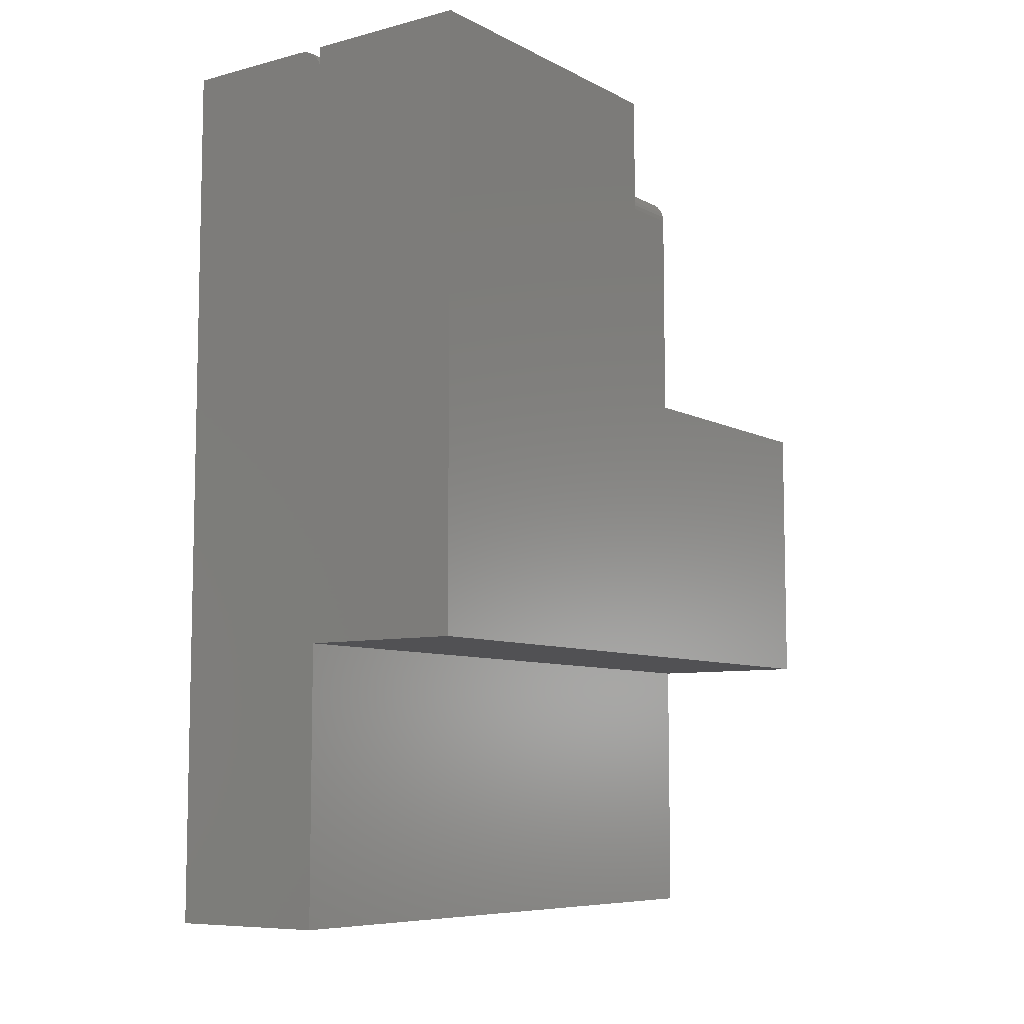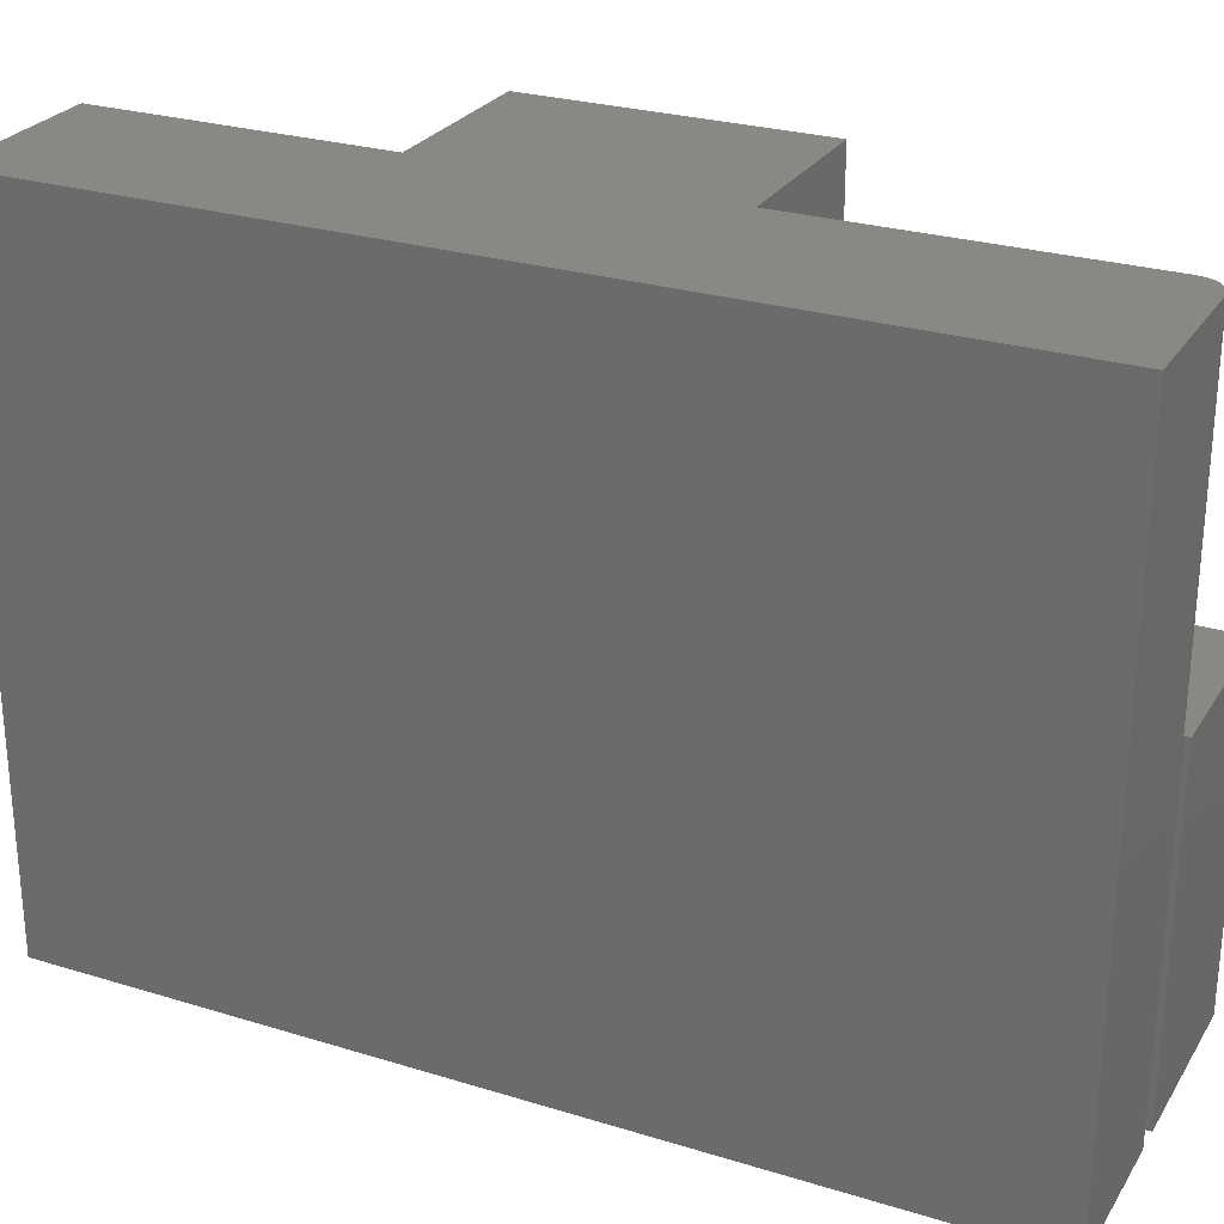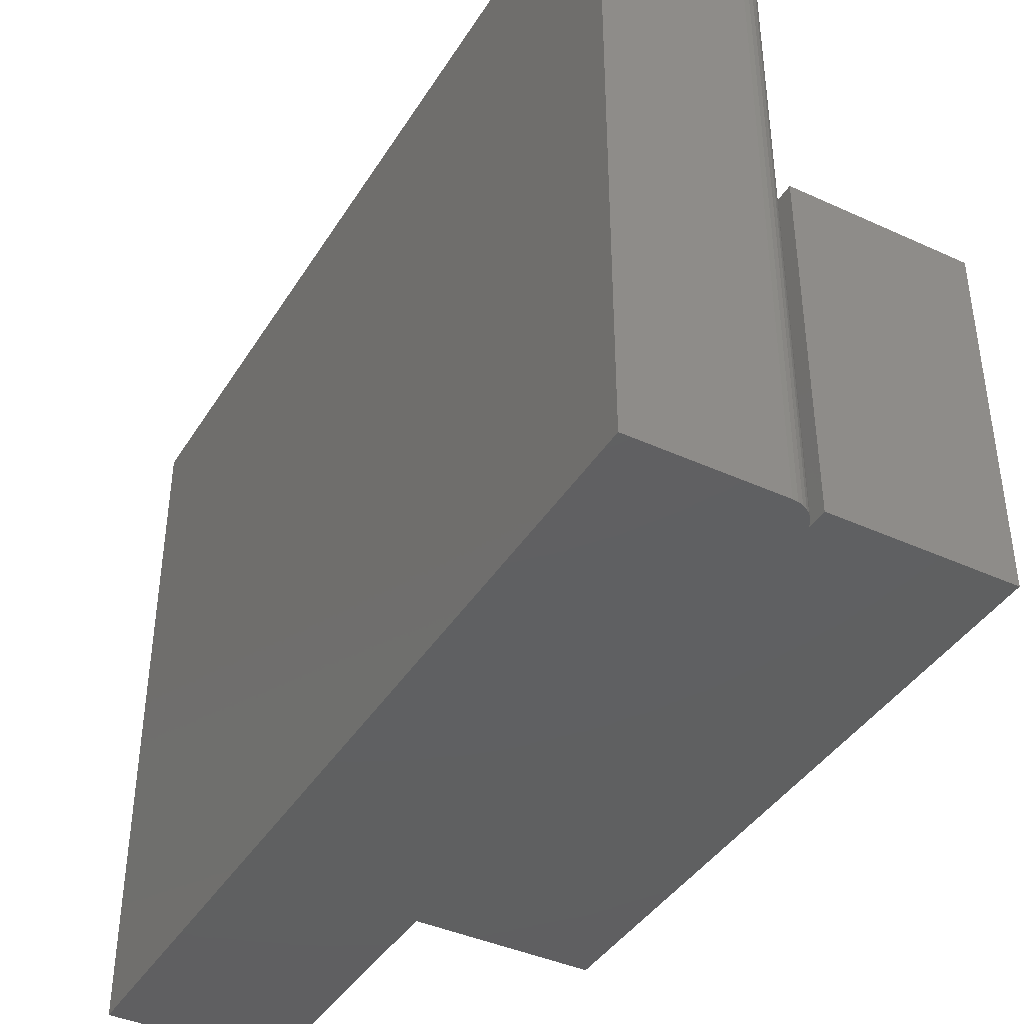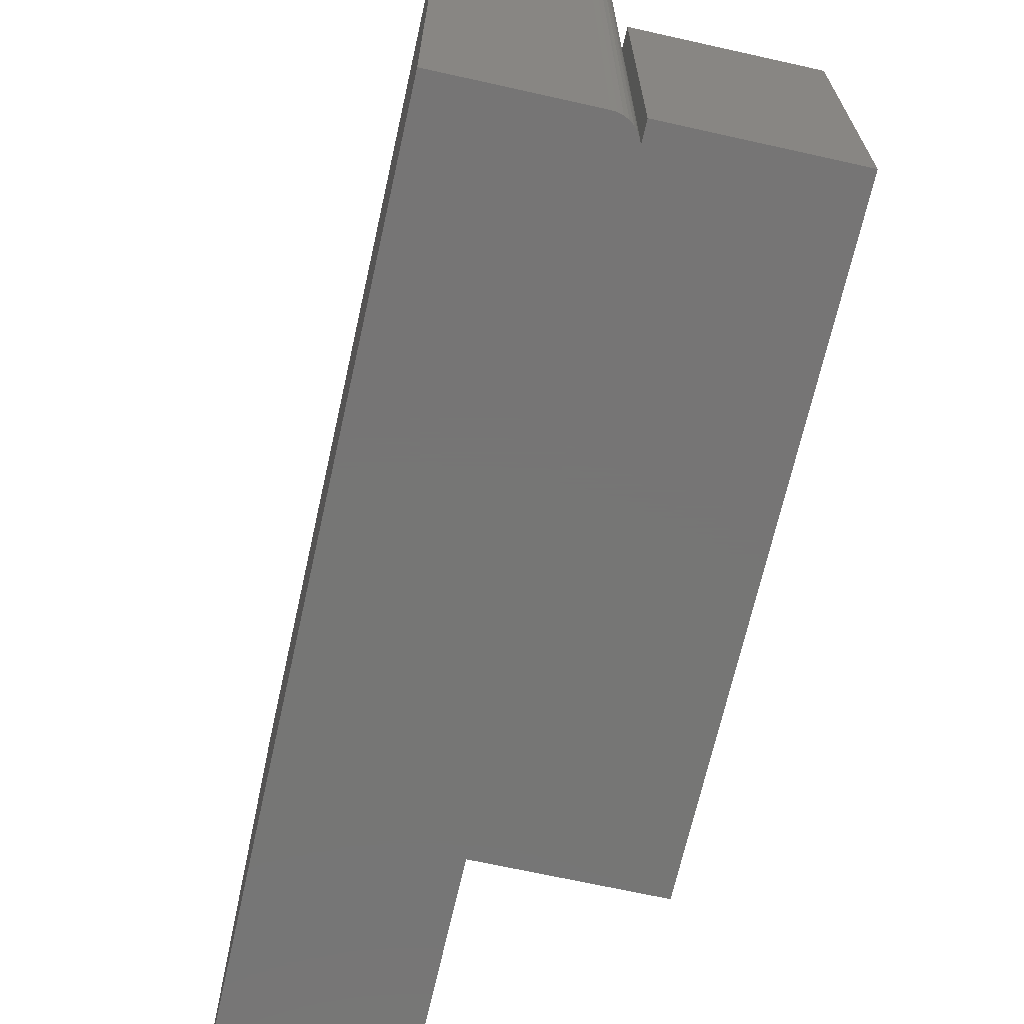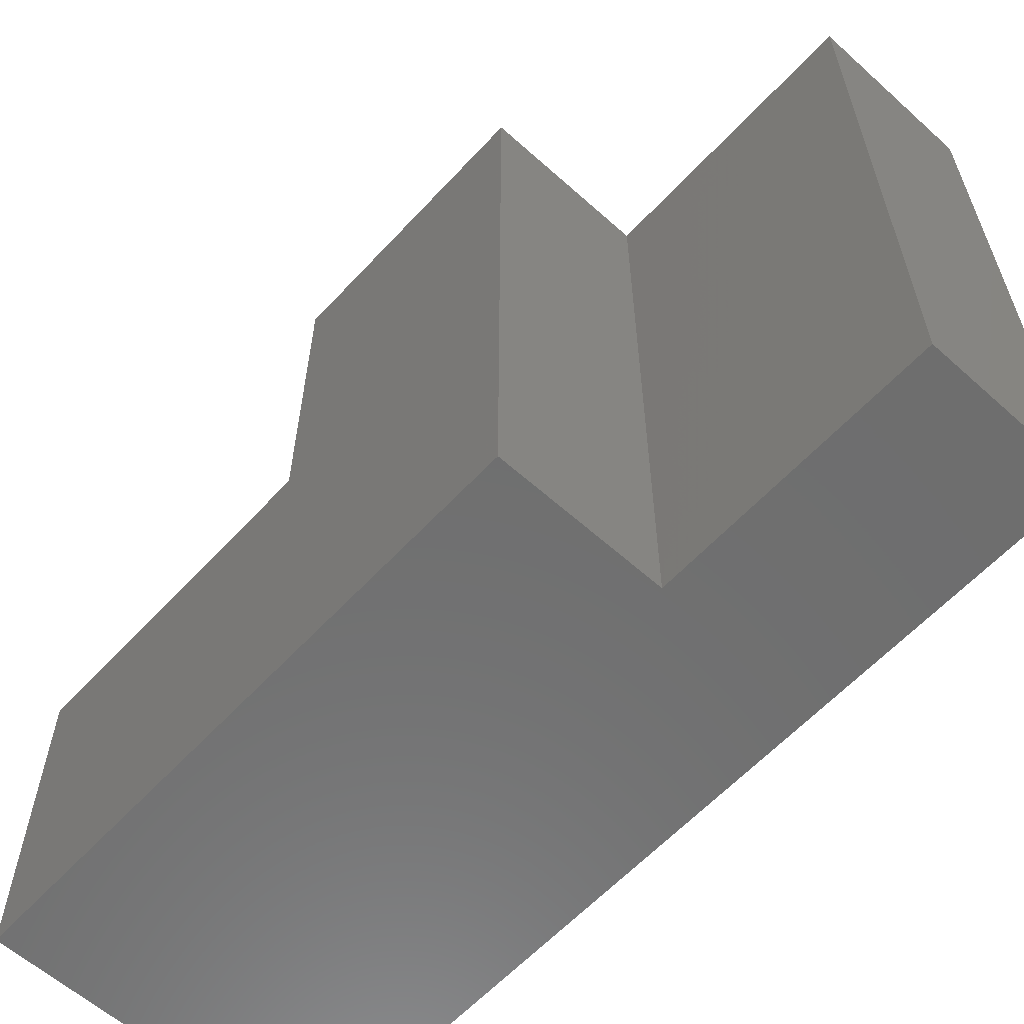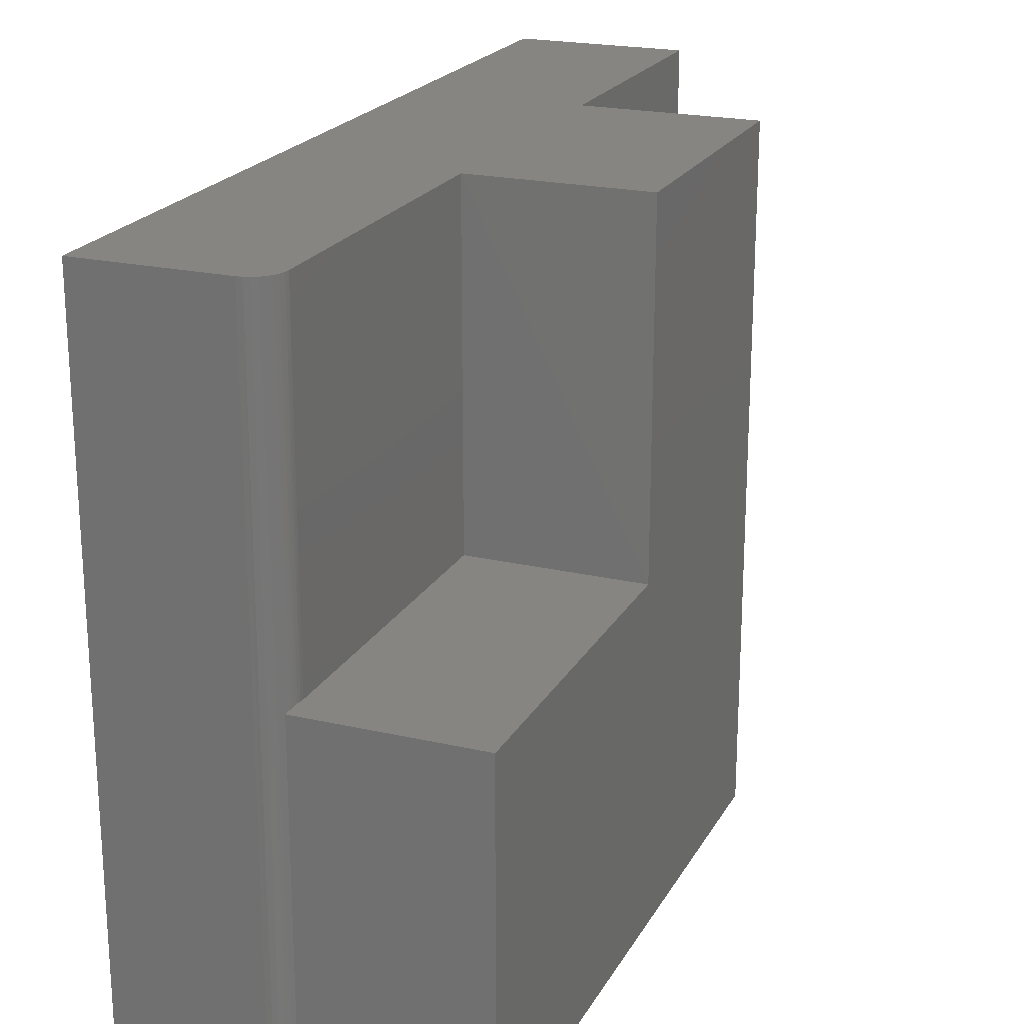
<metadata>
{"format":"stl","ext":"stl","renderer":"f3d","projection":"perspective","resolution":1024,"background":"white","views":[{"elev":-7.8,"azim":-144.1,"up":"+Y"},{"elev":26.7,"azim":115.6,"up":"+Z"},{"elev":-40.7,"azim":150.8,"up":"+Z"},{"elev":-68.1,"azim":167.4,"up":"+Z"},{"elev":-60.4,"azim":-42.5,"up":"+Z"},{"elev":21.4,"azim":-157.9,"up":"+Z"}]}
</metadata>
<code>
# stl→obj: 38 verts, 72 faces
v -0.2812 -0.5156 0
v -0.1401 -0.5156 0
v -0.2812 -0.5156 0.5625
v -0.1401 -0.5156 0.5625
v -0.1251 -0.001549 0
v -0.121 -0.0003905 0
v -0.1167 0 0
v 0.0009868 0 0
v 0.0009868 -0.749 0
v -0.1401 -0.749 0
v -0.1391 -0.01671 0
v -0.1375 -0.01274 0
v -0.1353 -0.009127 0
v -0.1323 -0.005991 0
v -0.1289 -0.003437 0
v -0.1391 0 0
v -0.2812 0 0
v -0.2812 -0.2822 0.5625
v -0.2812 -0.2812 0.2812
v -0.2812 0 0.2812
v -0.1391 0 0.2812
v -0.1391 -0.01671 0.2812
v -0.1401 -0.2822 0.2812
v -0.1401 -0.2822 0.5625
v -0.1401 -0.02344 0.5625
v -0.1401 -0.02344 0.2812
v -0.1399 -0.02004 0.2812
v -0.1397 -0.01887 0.5625
v -0.1383 -0.01447 0.5625
v -0.1362 -0.01042 0.5625
v -0.1333 -0.006865 0.5625
v -0.1297 -0.00395 0.5625
v -0.1167 0 0.5625
v -0.1213 -0.0004503 0.5625
v -0.1257 -0.001784 0.5625
v 0.0009868 0 0.5625
v -0.1401 -0.749 0.5625
v 0.0009868 -0.749 0.5625
f 1 2 3
f 3 2 4
f 5 6 7
f 8 9 10
f 8 10 2
f 8 2 11
f 8 11 12
f 8 12 13
f 8 13 14
f 8 14 15
f 8 15 5
f 8 5 7
f 16 11 17
f 17 11 2
f 17 2 1
f 3 18 1
f 1 18 19
f 1 19 17
f 17 19 20
f 16 17 21
f 21 17 20
f 11 16 22
f 22 16 21
f 23 19 24
f 24 19 18
f 25 26 24
f 24 26 23
f 25 27 26
f 25 28 27
f 11 29 12
f 11 22 29
f 22 28 29
f 22 27 28
f 12 29 30
f 12 30 13
f 13 30 31
f 13 31 14
f 14 31 32
f 33 7 34
f 34 7 6
f 34 6 35
f 35 6 5
f 35 5 32
f 32 5 15
f 32 15 14
f 19 23 26
f 20 19 26
f 20 26 27
f 20 27 22
f 20 22 21
f 33 34 35
f 36 33 35
f 36 35 32
f 36 32 31
f 36 31 30
f 36 30 29
f 36 29 28
f 36 28 25
f 36 25 24
f 36 24 4
f 36 4 37
f 36 37 38
f 18 3 24
f 24 3 4
f 8 7 36
f 36 7 33
f 38 9 36
f 36 9 8
f 10 9 37
f 37 9 38
f 4 2 37
f 37 2 10

</code>
